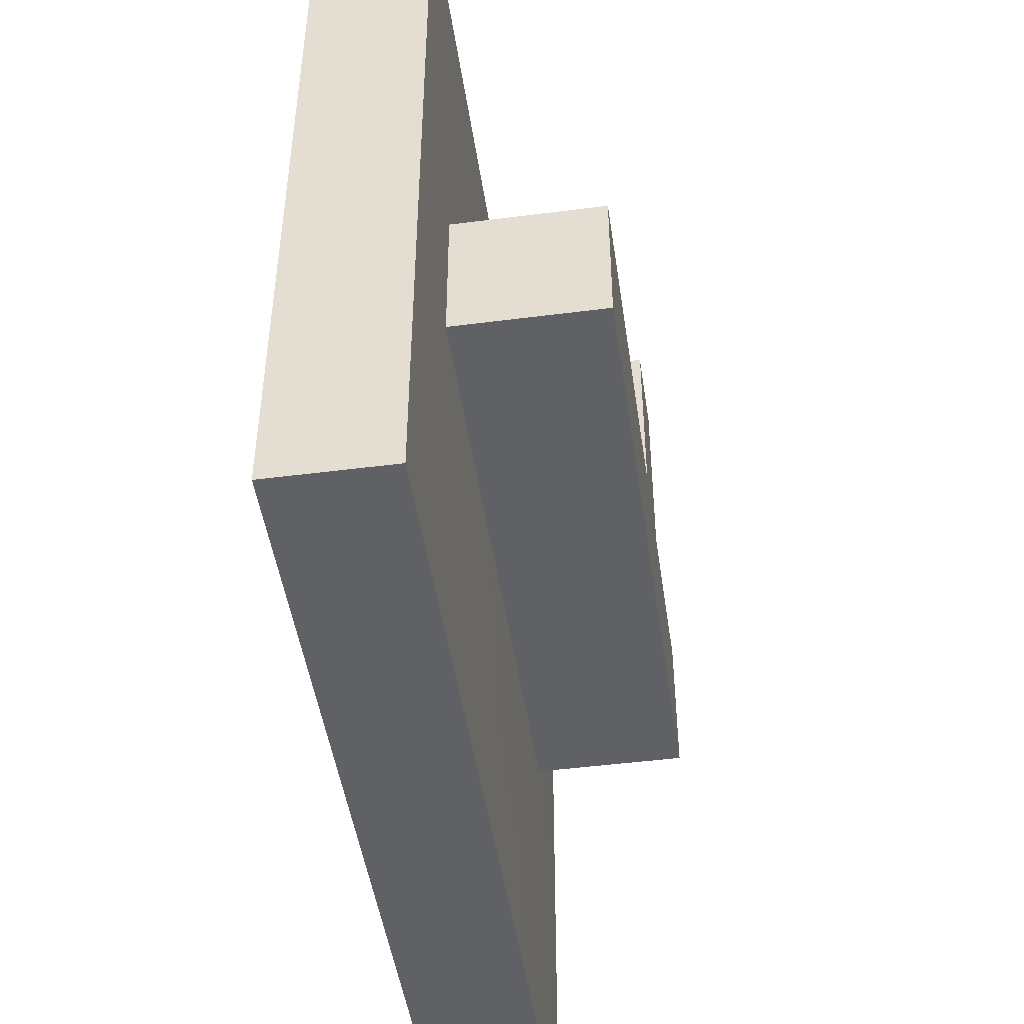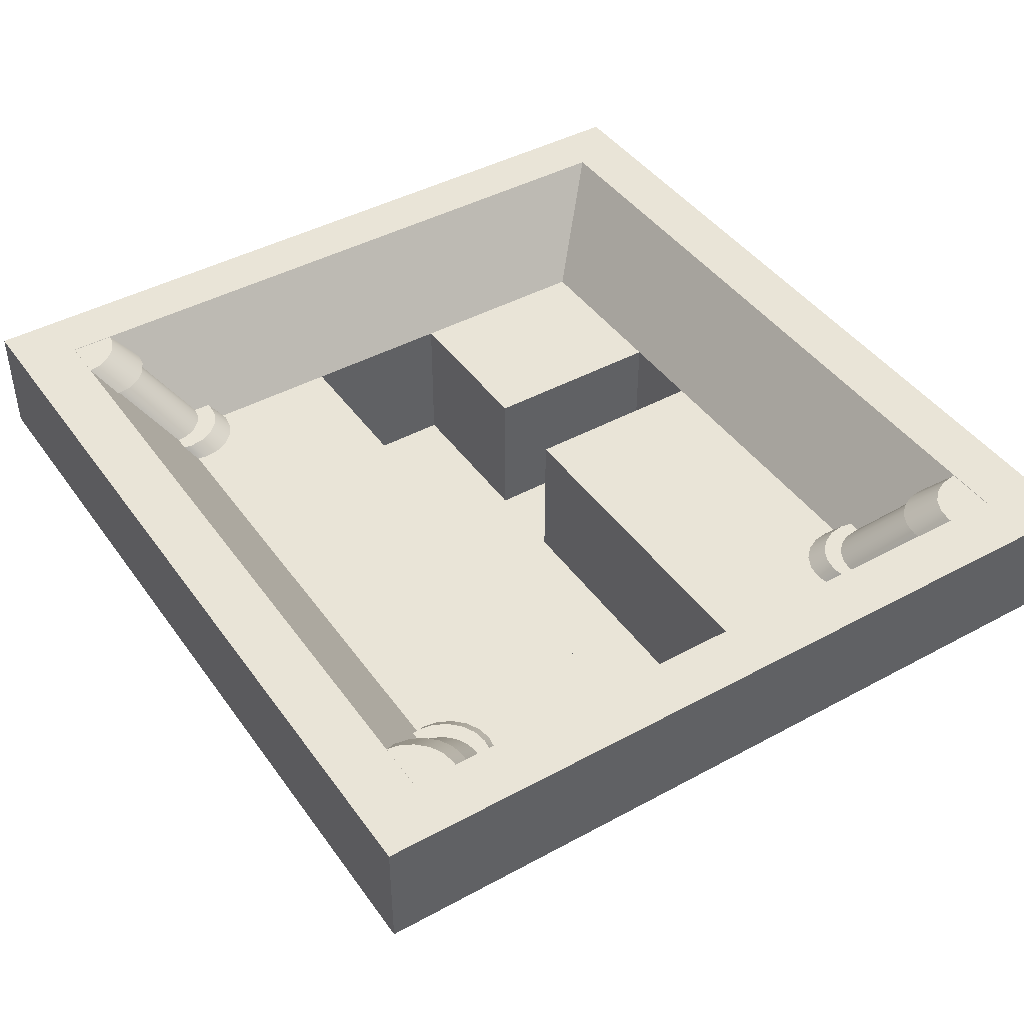
<metadata>
{"format":"obj","ext":"obj","renderer":"f3d","projection":"perspective","resolution":1024,"background":"white","views":[{"elev":-47.3,"azim":-81.7,"up":"+Z"},{"elev":43.3,"azim":-122.8,"up":"+Y"}]}
</metadata>
<code>
g default
v -4.611 -0.1408 4.137
v 4.611 -0.1408 4.137
v -4.611 0.02176 4.137
v 4.611 0.02176 4.137
v -4.611 0.02176 -4.137
v 4.611 0.02176 -4.137
v -4.611 -0.1408 -4.137
v 4.611 -0.1408 -4.137
v -6.681 -0.1195 6.3
v 6.681 -0.1195 6.3
v 6.681 -0.1195 -6.3
v -6.681 -0.1195 -6.3
v -5.789 1.674 5.367
v 5.789 1.674 5.367
v -6.681 1.674 6.3
v 6.681 1.674 6.3
v -5.789 1.674 -5.367
v 5.789 1.674 -5.367
v 6.681 1.674 -6.3
v -6.681 1.674 -6.3
v 3.8 0.03755 -4.226
v 3.908 0.03755 -4.437
v 4.075 0.03755 -4.604
v 4.286 0.03755 -4.712
v 4.521 0.03755 -4.749
v 4.755 0.03755 -4.712
v 4.966 0.03755 -4.604
v 5.133 0.03755 -4.437
v 5.241 0.03755 -4.226
v 5.278 0.03755 -3.991
v 5.241 0.03755 -3.757
v 5.133 0.03755 -3.546
v 4.966 0.03755 -3.378
v 4.755 0.03755 -3.271
v 4.521 0.03755 -3.234
v 4.286 0.03755 -3.271
v 4.075 0.03755 -3.378
v 3.908 0.03755 -3.546
v 3.8 0.03755 -3.757
v 3.763 0.03755 -3.991
v 5.146 1.668 -5.67
v 5.254 1.668 -5.881
v 5.422 1.668 -6.049
v 5.633 1.668 -6.156
v 5.867 1.668 -6.194
v 6.101 1.668 -6.156
v 6.312 1.668 -6.049
v 6.48 1.668 -5.881
v 6.588 1.668 -5.67
v 6.625 1.668 -5.436
v 6.588 1.668 -5.202
v 6.48 1.668 -4.99
v 6.312 1.668 -4.823
v 6.101 1.668 -4.715
v 5.867 1.668 -4.678
v 5.633 1.668 -4.715
v 5.422 1.668 -4.823
v 5.254 1.668 -4.99
v 5.146 1.668 -5.202
v 5.109 1.668 -5.436
v 5.081 1.26 -4.457
v 5.292 1.26 -4.35
v 5.526 1.26 -4.313
v 5.76 1.26 -4.35
v 5.972 1.26 -4.457
v 6.139 1.26 -4.625
v 6.247 1.26 -4.836
v 6.284 1.26 -5.07
v 6.247 1.26 -5.304
v 6.139 1.26 -5.516
v 5.972 1.26 -5.683
v 5.76 1.26 -5.791
v 5.526 1.26 -5.828
v 5.292 1.26 -5.791
v 5.081 1.26 -5.683
v 4.913 1.26 -5.516
v 4.806 1.26 -5.304
v 4.769 1.26 -5.07
v 4.806 1.26 -4.836
v 4.913 1.26 -4.625
v 4.251 0.2479 -3.567
v 4.462 0.2479 -3.459
v 4.696 0.2479 -3.422
v 4.93 0.2479 -3.459
v 5.141 0.2479 -3.567
v 5.309 0.2479 -3.734
v 5.417 0.2479 -3.945
v 5.454 0.2479 -4.18
v 5.417 0.2479 -4.414
v 5.309 0.2479 -4.625
v 5.141 0.2479 -4.793
v 4.93 0.2479 -4.9
v 4.696 0.2479 -4.937
v 4.462 0.2479 -4.9
v 4.251 0.2479 -4.793
v 4.083 0.2479 -4.625
v 3.975 0.2479 -4.414
v 3.938 0.2479 -4.18
v 3.975 0.2479 -3.945
v 4.083 0.2479 -3.734
v 4.45 0.2479 -3.808
v 4.629 0.2479 -3.717
v 5.155 1.26 -4.564
v 5.334 1.26 -4.472
v 4.828 0.2479 -3.685
v 5.533 1.26 -4.441
v 5.027 0.2479 -3.717
v 5.731 1.26 -4.472
v 5.206 0.2479 -3.808
v 5.91 1.26 -4.564
v 5.348 0.2479 -3.95
v 6.053 1.26 -4.706
v 5.44 0.2479 -4.129
v 6.144 1.26 -4.885
v 5.471 0.2479 -4.328
v 6.175 1.26 -5.084
v 5.44 0.2479 -4.527
v 6.144 1.26 -5.282
v 5.348 0.2479 -4.706
v 6.053 1.26 -5.462
v 5.206 0.2479 -4.848
v 5.91 1.26 -5.604
v 5.027 0.2479 -4.939
v 5.731 1.26 -5.695
v 4.828 0.2479 -4.971
v 5.533 1.26 -5.727
v 4.629 0.2479 -4.939
v 5.334 1.26 -5.695
v 4.45 0.2479 -4.848
v 5.155 1.26 -5.604
v 4.308 0.2479 -4.706
v 5.013 1.26 -5.462
v 4.217 0.2479 -4.527
v 4.921 1.26 -5.282
v 4.185 0.2479 -4.328
v 4.89 1.26 -5.084
v 4.217 0.2479 -4.129
v 4.921 1.26 -4.885
v 4.308 0.2479 -3.95
v 5.013 1.26 -4.706
v -3.736 0.03755 -4.24
v -3.84 0.03755 -4.445
v -4.003 0.03755 -4.608
v -4.207 0.03755 -4.712
v -4.435 0.03755 -4.748
v -4.662 0.03755 -4.712
v -4.866 0.03755 -4.608
v -5.029 0.03755 -4.445
v -5.133 0.03755 -4.24
v -5.169 0.03755 -4.013
v -5.133 0.03755 -3.786
v -5.029 0.03755 -3.581
v -4.866 0.03755 -3.419
v -4.662 0.03755 -3.315
v -4.435 0.03755 -3.279
v -4.207 0.03755 -3.315
v -4.003 0.03755 -3.419
v -3.84 0.03755 -3.581
v -3.736 0.03755 -3.786
v -3.7 0.03755 -4.013
v -5.041 1.668 -5.641
v -5.146 1.668 -5.846
v -5.308 1.668 -6.008
v -5.513 1.668 -6.113
v -5.74 1.668 -6.149
v -5.967 1.668 -6.113
v -6.172 1.668 -6.008
v -6.335 1.668 -5.846
v -6.439 1.668 -5.641
v -6.475 1.668 -5.414
v -6.439 1.668 -5.187
v -6.335 1.668 -4.982
v -6.172 1.668 -4.82
v -5.967 1.668 -4.715
v -5.74 1.668 -4.679
v -5.513 1.668 -4.715
v -5.308 1.668 -4.82
v -5.146 1.668 -4.982
v -5.041 1.668 -5.187
v -5.006 1.668 -5.414
v -4.978 1.26 -4.465
v -5.183 1.26 -4.361
v -5.41 1.26 -4.325
v -5.637 1.26 -4.361
v -5.842 1.26 -4.465
v -6.004 1.26 -4.628
v -6.109 1.26 -4.832
v -6.144 1.26 -5.059
v -6.109 1.26 -5.286
v -6.004 1.26 -5.491
v -5.842 1.26 -5.654
v -5.637 1.26 -5.758
v -5.41 1.26 -5.794
v -5.183 1.26 -5.758
v -4.978 1.26 -5.654
v -4.815 1.26 -5.491
v -4.711 1.26 -5.286
v -4.675 1.26 -5.059
v -4.711 1.26 -4.832
v -4.815 1.26 -4.628
v -4.173 0.2479 -3.601
v -4.378 0.2479 -3.497
v -4.605 0.2479 -3.461
v -4.832 0.2479 -3.497
v -5.037 0.2479 -3.601
v -5.199 0.2479 -3.764
v -5.303 0.2479 -3.969
v -5.339 0.2479 -4.196
v -5.303 0.2479 -4.423
v -5.199 0.2479 -4.628
v -5.037 0.2479 -4.79
v -4.832 0.2479 -4.895
v -4.605 0.2479 -4.931
v -4.378 0.2479 -4.895
v -4.173 0.2479 -4.79
v -4.01 0.2479 -4.628
v -3.906 0.2479 -4.423
v -3.87 0.2479 -4.196
v -3.906 0.2479 -3.969
v -4.01 0.2479 -3.764
v -4.344 0.2479 -3.808
v -4.523 0.2479 -3.717
v -5.048 1.26 -4.564
v -5.228 1.26 -4.472
v -4.722 0.2479 -3.685
v -5.426 1.26 -4.441
v -4.92 0.2479 -3.717
v -5.625 1.26 -4.472
v -5.1 0.2479 -3.808
v -5.804 1.26 -4.564
v -5.242 0.2479 -3.95
v -5.946 1.26 -4.706
v -5.333 0.2479 -4.129
v -6.038 1.26 -4.885
v -5.365 0.2479 -4.328
v -6.069 1.26 -5.084
v -5.333 0.2479 -4.527
v -6.038 1.26 -5.282
v -5.242 0.2479 -4.706
v -5.946 1.26 -5.462
v -5.1 0.2479 -4.848
v -5.804 1.26 -5.604
v -4.92 0.2479 -4.939
v -5.625 1.26 -5.695
v -4.722 0.2479 -4.971
v -5.426 1.26 -5.727
v -4.523 0.2479 -4.939
v -5.228 1.26 -5.695
v -4.344 0.2479 -4.848
v -5.048 1.26 -5.604
v -4.202 0.2479 -4.706
v -4.906 1.26 -5.462
v -4.11 0.2479 -4.527
v -4.815 1.26 -5.282
v -4.079 0.2479 -4.328
v -4.783 1.26 -5.084
v -4.11 0.2479 -4.129
v -4.815 1.26 -4.885
v -4.202 0.2479 -3.95
v -4.906 1.26 -4.706
v -3.736 0.03755 4.16
v -3.84 0.03755 4.365
v -4.003 0.03755 4.527
v -4.207 0.03755 4.632
v -4.435 0.03755 4.668
v -4.662 0.03755 4.632
v -4.866 0.03755 4.527
v -5.029 0.03755 4.365
v -5.133 0.03755 4.16
v -5.169 0.03755 3.933
v -5.133 0.03755 3.706
v -5.029 0.03755 3.501
v -4.866 0.03755 3.339
v -4.662 0.03755 3.234
v -4.435 0.03755 3.198
v -4.207 0.03755 3.234
v -4.003 0.03755 3.339
v -3.84 0.03755 3.501
v -3.736 0.03755 3.706
v -3.7 0.03755 3.933
v -5.041 1.668 5.561
v -5.146 1.668 5.766
v -5.308 1.668 5.928
v -5.513 1.668 6.032
v -5.74 1.668 6.068
v -5.967 1.668 6.032
v -6.172 1.668 5.928
v -6.335 1.668 5.766
v -6.439 1.668 5.561
v -6.475 1.668 5.334
v -6.439 1.668 5.107
v -6.335 1.668 4.902
v -6.172 1.668 4.739
v -5.967 1.668 4.635
v -5.74 1.668 4.599
v -5.513 1.668 4.635
v -5.308 1.668 4.739
v -5.146 1.668 4.902
v -5.041 1.668 5.107
v -5.006 1.668 5.334
v -4.978 1.26 4.385
v -5.183 1.26 4.28
v -5.41 1.26 4.245
v -5.637 1.26 4.28
v -5.842 1.26 4.385
v -6.004 1.26 4.547
v -6.109 1.26 4.752
v -6.144 1.26 4.979
v -6.109 1.26 5.206
v -6.004 1.26 5.411
v -5.842 1.26 5.574
v -5.637 1.26 5.678
v -5.41 1.26 5.714
v -5.183 1.26 5.678
v -4.978 1.26 5.574
v -4.815 1.26 5.411
v -4.711 1.26 5.206
v -4.675 1.26 4.979
v -4.711 1.26 4.752
v -4.815 1.26 4.547
v -4.173 0.2479 3.521
v -4.378 0.2479 3.417
v -4.605 0.2479 3.381
v -4.832 0.2479 3.417
v -5.037 0.2479 3.521
v -5.199 0.2479 3.684
v -5.303 0.2479 3.889
v -5.339 0.2479 4.116
v -5.303 0.2479 4.343
v -5.199 0.2479 4.547
v -5.037 0.2479 4.71
v -4.832 0.2479 4.814
v -4.605 0.2479 4.85
v -4.378 0.2479 4.814
v -4.173 0.2479 4.71
v -4.01 0.2479 4.547
v -3.906 0.2479 4.343
v -3.87 0.2479 4.116
v -3.906 0.2479 3.889
v -4.01 0.2479 3.684
v -4.344 0.2479 3.728
v -4.523 0.2479 3.636
v -5.048 1.26 4.483
v -5.228 1.26 4.392
v -4.722 0.2479 3.605
v -5.426 1.26 4.361
v -4.92 0.2479 3.636
v -5.625 1.26 4.392
v -5.1 0.2479 3.728
v -5.804 1.26 4.483
v -5.242 0.2479 3.87
v -5.946 1.26 4.626
v -5.333 0.2479 4.049
v -6.038 1.26 4.805
v -5.365 0.2479 4.248
v -6.069 1.26 5.003
v -5.333 0.2479 4.446
v -6.038 1.26 5.202
v -5.242 0.2479 4.626
v -5.946 1.26 5.381
v -5.1 0.2479 4.768
v -5.804 1.26 5.524
v -4.92 0.2479 4.859
v -5.625 1.26 5.615
v -4.722 0.2479 4.891
v -5.426 1.26 5.646
v -4.523 0.2479 4.859
v -5.228 1.26 5.615
v -4.344 0.2479 4.768
v -5.048 1.26 5.524
v -4.202 0.2479 4.626
v -4.906 1.26 5.381
v -4.11 0.2479 4.446
v -4.815 1.26 5.202
v -4.079 0.2479 4.248
v -4.783 1.26 5.003
v -4.11 0.2479 4.049
v -4.815 1.26 4.805
v -4.202 0.2479 3.87
v -4.906 1.26 4.626
v 2.018 0.02176 4.137
v 2.018 0.02176 -4.137
v 2.534 1.674 -5.367
v 2.924 1.674 -6.3
v 2.924 -0.1195 -6.3
v 2.018 -0.1408 -4.137
v 2.018 -0.1408 4.137
v 2.924 -0.1195 6.3
v 2.924 1.674 6.3
v 2.534 1.674 5.367
v 0.6801 0.02176 4.137
v 0.6801 0.02176 -4.137
v 0.8538 1.674 -5.367
v 0.9853 1.674 -6.3
v 0.9853 -0.1195 -6.3
v 0.6801 -0.1408 -4.137
v 0.6801 -0.1408 4.137
v 0.9853 -0.1195 6.3
v 0.9853 1.674 6.3
v 0.8538 1.674 5.367
v 2.018 0.02176 1.152
v 0.6801 0.02176 1.152
v -4.611 0.02176 1.152
v -5.789 1.674 1.494
v -6.681 1.674 1.754
v -6.681 -0.1195 1.754
v -4.611 -0.1408 1.152
v 0.6801 -0.1408 1.152
v 2.018 -0.1408 1.152
v 4.611 -0.1408 1.152
v 6.681 -0.1195 1.754
v 6.681 1.674 1.754
v 5.789 1.674 1.494
v 4.611 0.02176 1.152
v 2.018 0.02176 -1.204
v 0.6801 0.02176 -1.204
v -4.611 0.02176 -1.204
v -5.789 1.674 -1.562
v -6.681 1.674 -1.834
v -6.681 -0.1195 -1.834
v -4.611 -0.1408 -1.204
v 0.6801 -0.1408 -1.204
v 2.018 -0.1408 -1.204
v 4.611 -0.1408 -1.204
v 6.681 -0.1195 -1.834
v 6.681 1.674 -1.834
v 5.789 1.674 -1.562
v 4.611 0.02176 -1.204
v 0.6801 -2.262 4.137
v 2.018 -2.262 4.137
v 2.018 -2.262 1.152
v 0.6801 -2.262 1.152
v 2.018 -2.262 -1.204
v 0.6801 -2.262 -1.204
v -4.611 -2.262 1.152
v -4.611 -2.262 -1.204
v 4.611 -2.262 1.152
v 4.611 -2.262 -1.204
v 0.6801 -2.424 1.152
v 0.6801 -2.424 4.137
v 2.018 -2.424 1.152
v 2.018 -2.424 4.137
v -4.611 -2.424 -1.204
v 0.6801 -2.424 -1.204
v -4.611 -2.424 1.152
v 2.018 -2.424 -1.204
v 4.611 -2.424 1.152
v 4.611 -2.424 -1.204
g lvl5
f 3 391 402 403
f 395 12 20 394
f 407 408 397 1
f 406 9 15 405
f 1 397 398 9
f 400 13 15 399
f 17 393 394 20
f 396 7 12 395
f 2 410 411 10
f 413 14 16 412
f 407 1 9 406
f 13 404 405 15
f 400 391 3 13
f 398 399 15 9
f 5 392 393 17
f 414 4 14 413
f 411 412 16 10
f 3 403 404 13
f 21 97 96 22
f 22 96 95 23
f 23 95 94 24
f 24 94 93 25
f 25 93 92 26
f 26 92 91 27
f 27 91 90 28
f 28 90 89 29
f 29 89 88 30
f 30 88 87 31
f 31 87 86 32
f 32 86 85 33
f 33 85 84 34
f 34 84 83 35
f 35 83 82 36
f 36 82 81 37
f 37 81 100 38
f 38 100 99 39
f 39 99 98 40
f 40 98 97 21
f 22 23 24 25 26 27 28 29 30 31 32 33 34 35 36 37 38 39 40 21
f 42 41 60 59 58 57 56 55 54 53 52 51 50 49 48 47 46 45 44 43
f 62 56 57 61
f 63 55 56 62
f 64 54 55 63
f 65 53 54 64
f 66 52 53 65
f 67 51 52 66
f 68 50 51 67
f 69 49 50 68
f 70 48 49 69
f 71 47 48 70
f 72 46 47 71
f 73 45 46 72
f 74 44 45 73
f 75 43 44 74
f 76 42 43 75
f 77 41 42 76
f 78 60 41 77
f 79 59 60 78
f 80 58 59 79
f 61 57 58 80
f 102 104 103 101
f 105 106 104 102
f 107 108 106 105
f 109 110 108 107
f 111 112 110 109
f 113 114 112 111
f 115 116 114 113
f 117 118 116 115
f 119 120 118 117
f 121 122 120 119
f 123 124 122 121
f 125 126 124 123
f 127 128 126 125
f 129 130 128 127
f 131 132 130 129
f 133 134 132 131
f 135 136 134 133
f 137 138 136 135
f 139 140 138 137
f 101 103 140 139
f 82 102 101 81
f 61 103 104 62
f 83 105 102 82
f 62 104 106 63
f 84 107 105 83
f 63 106 108 64
f 85 109 107 84
f 64 108 110 65
f 86 111 109 85
f 65 110 112 66
f 87 113 111 86
f 66 112 114 67
f 88 115 113 87
f 67 114 116 68
f 89 117 115 88
f 68 116 118 69
f 90 119 117 89
f 69 118 120 70
f 91 121 119 90
f 70 120 122 71
f 92 123 121 91
f 71 122 124 72
f 93 125 123 92
f 72 124 126 73
f 94 127 125 93
f 73 126 128 74
f 95 129 127 94
f 74 128 130 75
f 96 131 129 95
f 75 130 132 76
f 97 133 131 96
f 76 132 134 77
f 98 135 133 97
f 77 134 136 78
f 99 137 135 98
f 78 136 138 79
f 100 139 137 99
f 79 138 140 80
f 81 101 139 100
f 80 140 103 61
f 141 142 216 217
f 142 143 215 216
f 143 144 214 215
f 144 145 213 214
f 145 146 212 213
f 146 147 211 212
f 147 148 210 211
f 148 149 209 210
f 149 150 208 209
f 150 151 207 208
f 151 152 206 207
f 152 153 205 206
f 153 154 204 205
f 154 155 203 204
f 155 156 202 203
f 156 157 201 202
f 157 158 220 201
f 158 159 219 220
f 159 160 218 219
f 160 141 217 218
f 142 141 160 159 158 157 156 155 154 153 152 151 150 149 148 147 146 145 144 143
f 162 163 164 165 166 167 168 169 170 171 172 173 174 175 176 177 178 179 180 161
f 182 181 177 176
f 183 182 176 175
f 184 183 175 174
f 185 184 174 173
f 186 185 173 172
f 187 186 172 171
f 188 187 171 170
f 189 188 170 169
f 190 189 169 168
f 191 190 168 167
f 192 191 167 166
f 193 192 166 165
f 194 193 165 164
f 195 194 164 163
f 196 195 163 162
f 197 196 162 161
f 198 197 161 180
f 199 198 180 179
f 200 199 179 178
f 181 200 178 177
f 222 221 223 224
f 225 222 224 226
f 227 225 226 228
f 229 227 228 230
f 231 229 230 232
f 233 231 232 234
f 235 233 234 236
f 237 235 236 238
f 239 237 238 240
f 241 239 240 242
f 243 241 242 244
f 245 243 244 246
f 247 245 246 248
f 249 247 248 250
f 251 249 250 252
f 253 251 252 254
f 255 253 254 256
f 257 255 256 258
f 259 257 258 260
f 221 259 260 223
f 202 201 221 222
f 181 182 224 223
f 203 202 222 225
f 182 183 226 224
f 204 203 225 227
f 183 184 228 226
f 205 204 227 229
f 184 185 230 228
f 206 205 229 231
f 185 186 232 230
f 207 206 231 233
f 186 187 234 232
f 208 207 233 235
f 187 188 236 234
f 209 208 235 237
f 188 189 238 236
f 210 209 237 239
f 189 190 240 238
f 211 210 239 241
f 190 191 242 240
f 212 211 241 243
f 191 192 244 242
f 213 212 243 245
f 192 193 246 244
f 214 213 245 247
f 193 194 248 246
f 215 214 247 249
f 194 195 250 248
f 216 215 249 251
f 195 196 252 250
f 217 216 251 253
f 196 197 254 252
f 218 217 253 255
f 197 198 256 254
f 219 218 255 257
f 198 199 258 256
f 220 219 257 259
f 199 200 260 258
f 201 220 259 221
f 200 181 223 260
f 261 337 336 262
f 262 336 335 263
f 263 335 334 264
f 264 334 333 265
f 265 333 332 266
f 266 332 331 267
f 267 331 330 268
f 268 330 329 269
f 269 329 328 270
f 270 328 327 271
f 271 327 326 272
f 272 326 325 273
f 273 325 324 274
f 274 324 323 275
f 275 323 322 276
f 276 322 321 277
f 277 321 340 278
f 278 340 339 279
f 279 339 338 280
f 280 338 337 261
f 262 263 264 265 266 267 268 269 270 271 272 273 274 275 276 277 278 279 280 261
f 282 281 300 299 298 297 296 295 294 293 292 291 290 289 288 287 286 285 284 283
f 302 296 297 301
f 303 295 296 302
f 304 294 295 303
f 305 293 294 304
f 306 292 293 305
f 307 291 292 306
f 308 290 291 307
f 309 289 290 308
f 310 288 289 309
f 311 287 288 310
f 312 286 287 311
f 313 285 286 312
f 314 284 285 313
f 315 283 284 314
f 316 282 283 315
f 317 281 282 316
f 318 300 281 317
f 319 299 300 318
f 320 298 299 319
f 301 297 298 320
f 342 344 343 341
f 345 346 344 342
f 347 348 346 345
f 349 350 348 347
f 351 352 350 349
f 353 354 352 351
f 355 356 354 353
f 357 358 356 355
f 359 360 358 357
f 361 362 360 359
f 363 364 362 361
f 365 366 364 363
f 367 368 366 365
f 369 370 368 367
f 371 372 370 369
f 373 374 372 371
f 375 376 374 373
f 377 378 376 375
f 379 380 378 377
f 341 343 380 379
f 322 342 341 321
f 301 343 344 302
f 323 345 342 322
f 302 344 346 303
f 324 347 345 323
f 303 346 348 304
f 325 349 347 324
f 304 348 350 305
f 326 351 349 325
f 305 350 352 306
f 327 353 351 326
f 306 352 354 307
f 328 355 353 327
f 307 354 356 308
f 329 357 355 328
f 308 356 358 309
f 330 359 357 329
f 309 358 360 310
f 331 361 359 330
f 310 360 362 311
f 332 363 361 331
f 311 362 364 312
f 333 365 363 332
f 312 364 366 313
f 334 367 365 333
f 313 366 368 314
f 335 369 367 334
f 314 368 370 315
f 336 371 369 335
f 315 370 372 316
f 337 373 371 336
f 316 372 374 317
f 338 375 373 337
f 317 374 376 318
f 339 377 375 338
f 318 376 378 319
f 340 379 377 339
f 319 378 380 320
f 321 341 379 340
f 320 380 343 301
f 381 4 414 401
f 383 382 6 18
f 384 383 18 19
f 11 385 384 19
f 8 386 385 11
f 387 409 410 2
f 388 387 2 10
f 10 16 389 388
f 14 390 389 16
f 4 381 390 14
f 429 430 431 432
f 393 392 382 383
f 394 393 383 384
f 385 395 394 384
f 386 396 395 385
f 440 439 441 442
f 398 397 387 388
f 388 389 399 398
f 390 400 399 389
f 390 381 391 400
f 432 431 433 434
f 435 432 434 436
f 404 403 417 418
f 405 404 418 419
f 420 406 405 419
f 421 407 406 420
f 443 444 439 445
f 441 439 444 446
f 447 441 446 448
f 411 410 424 425
f 425 426 412 411
f 427 413 412 426
f 428 414 413 427
f 431 437 438 433
f 416 415 382 392
f 417 416 392 5
f 418 417 5 17
f 419 418 17 20
f 12 420 419 20
f 7 421 420 12
f 7 396 422 421
f 423 422 396 386
f 424 423 386 8
f 425 424 8 11
f 11 19 426 425
f 18 427 426 19
f 6 428 427 18
f 415 428 6 382
f 391 381 430 429
f 381 401 431 430
f 402 391 429 432
f 415 416 434 433
f 403 402 432 435
f 416 417 436 434
f 417 403 435 436
f 401 414 437 431
f 414 428 438 437
f 428 415 433 438
f 397 408 439 440
f 409 387 442 441
f 387 397 440 442
f 421 422 444 443
f 408 407 445 439
f 407 421 443 445
f 422 423 446 444
f 410 409 441 447
f 423 424 448 446
f 424 410 447 448

</code>
